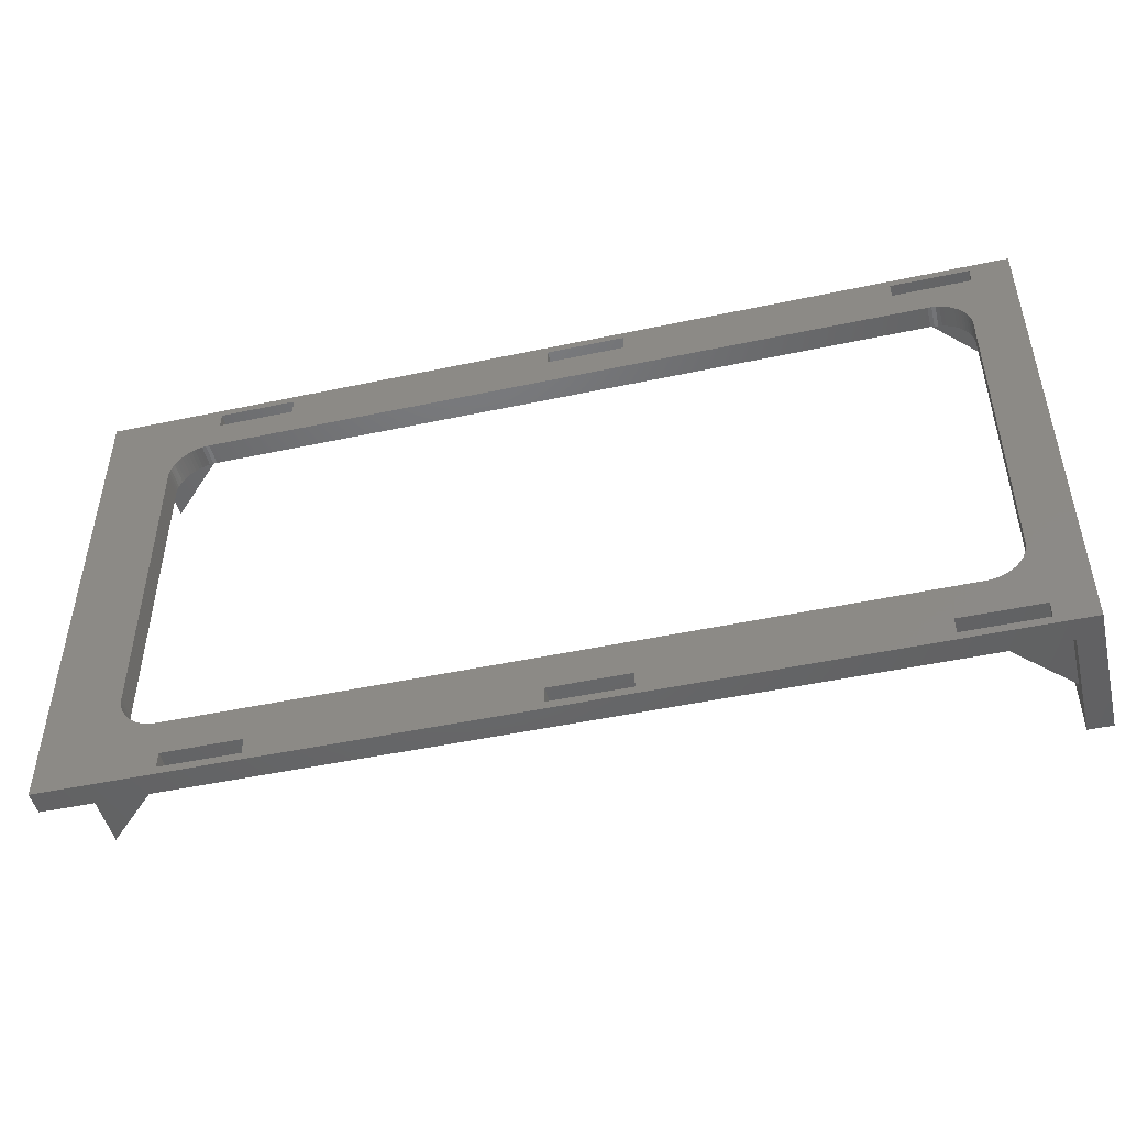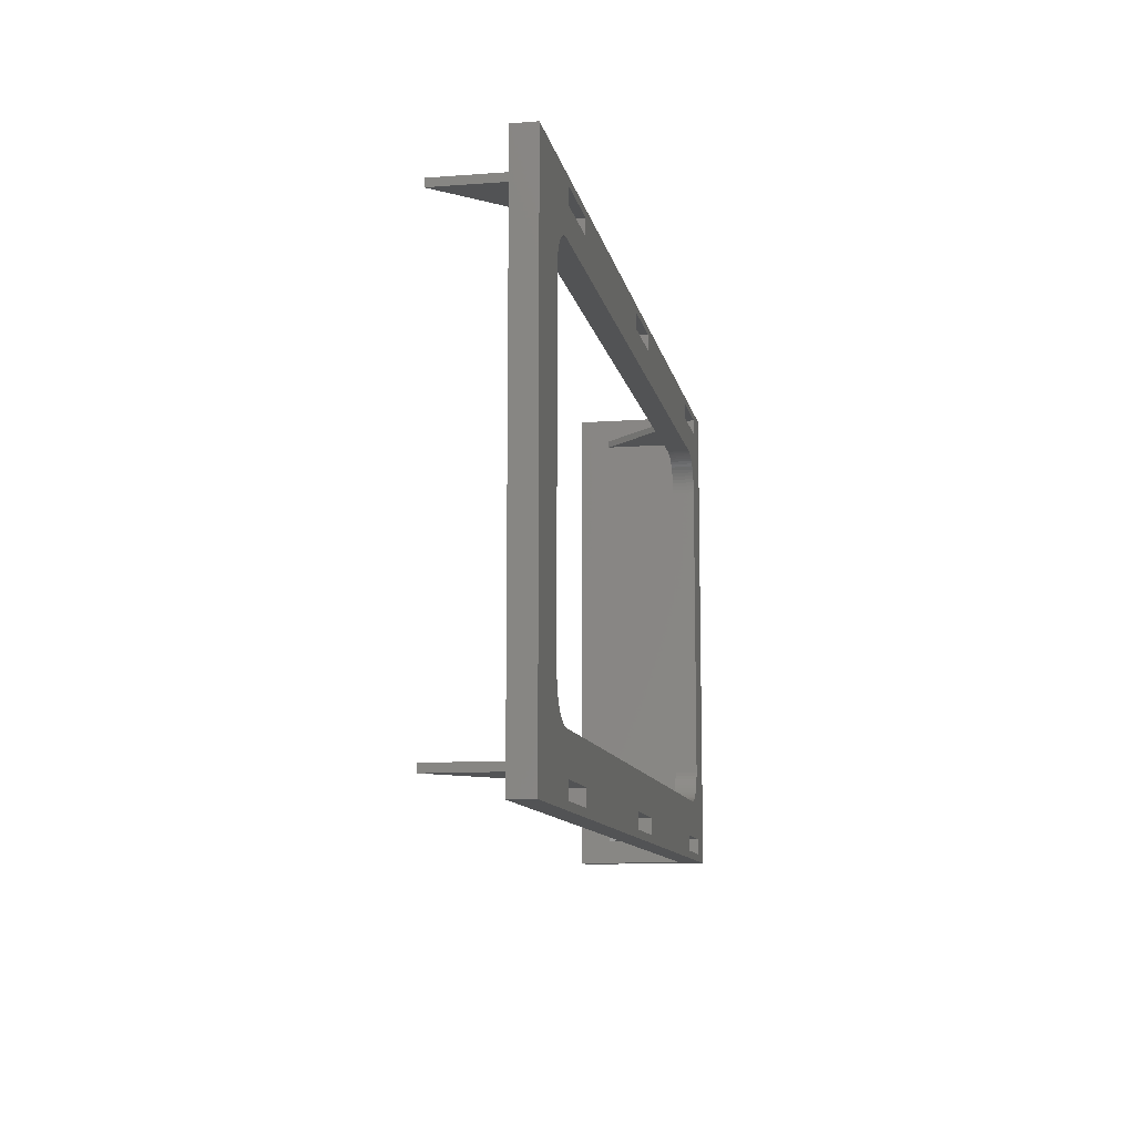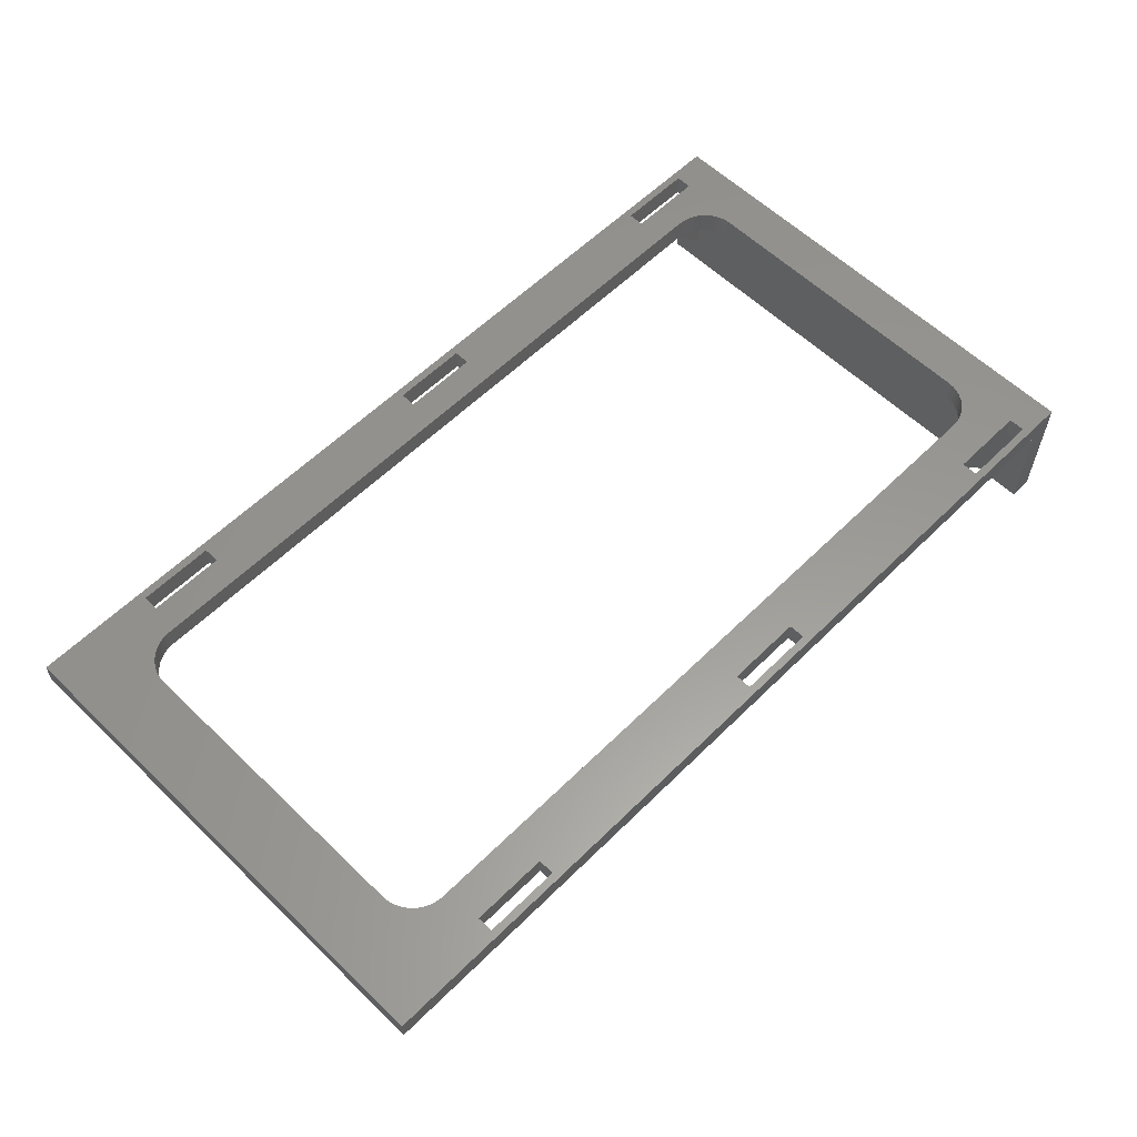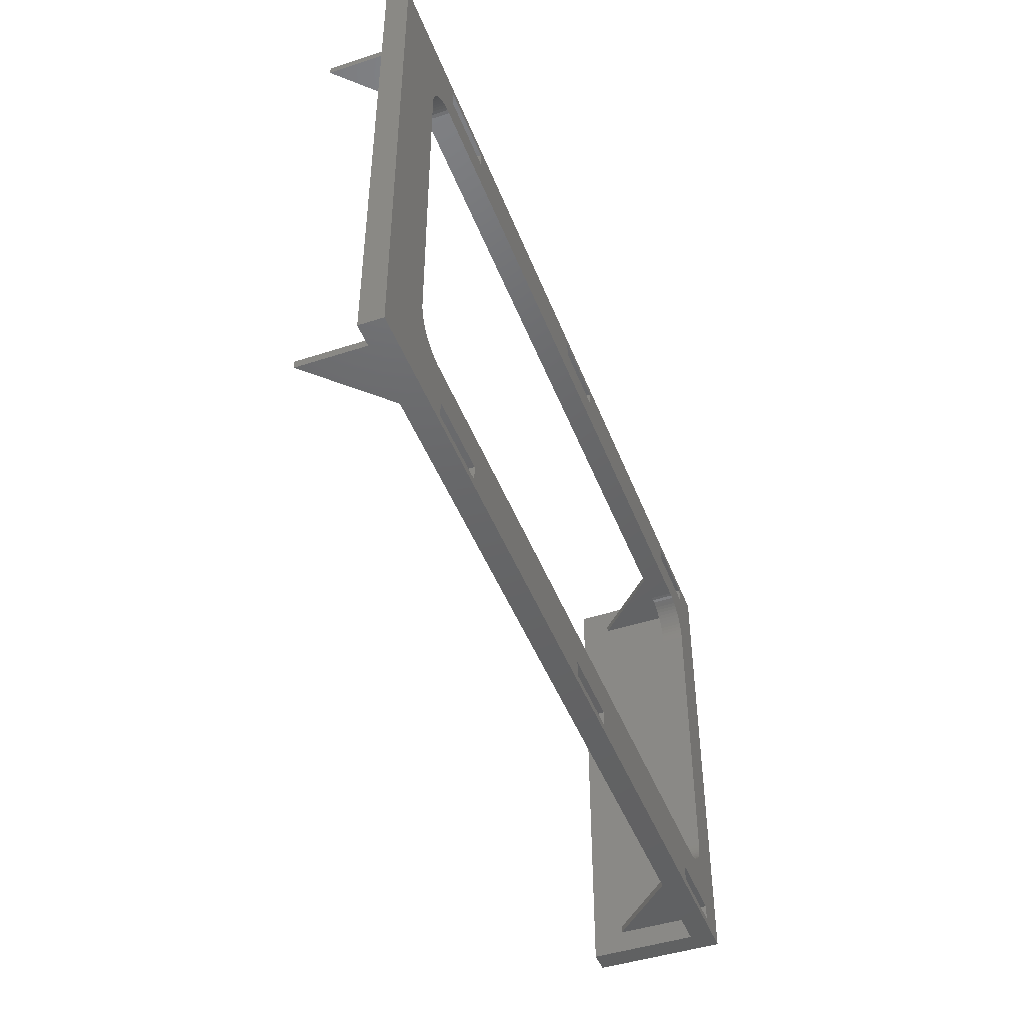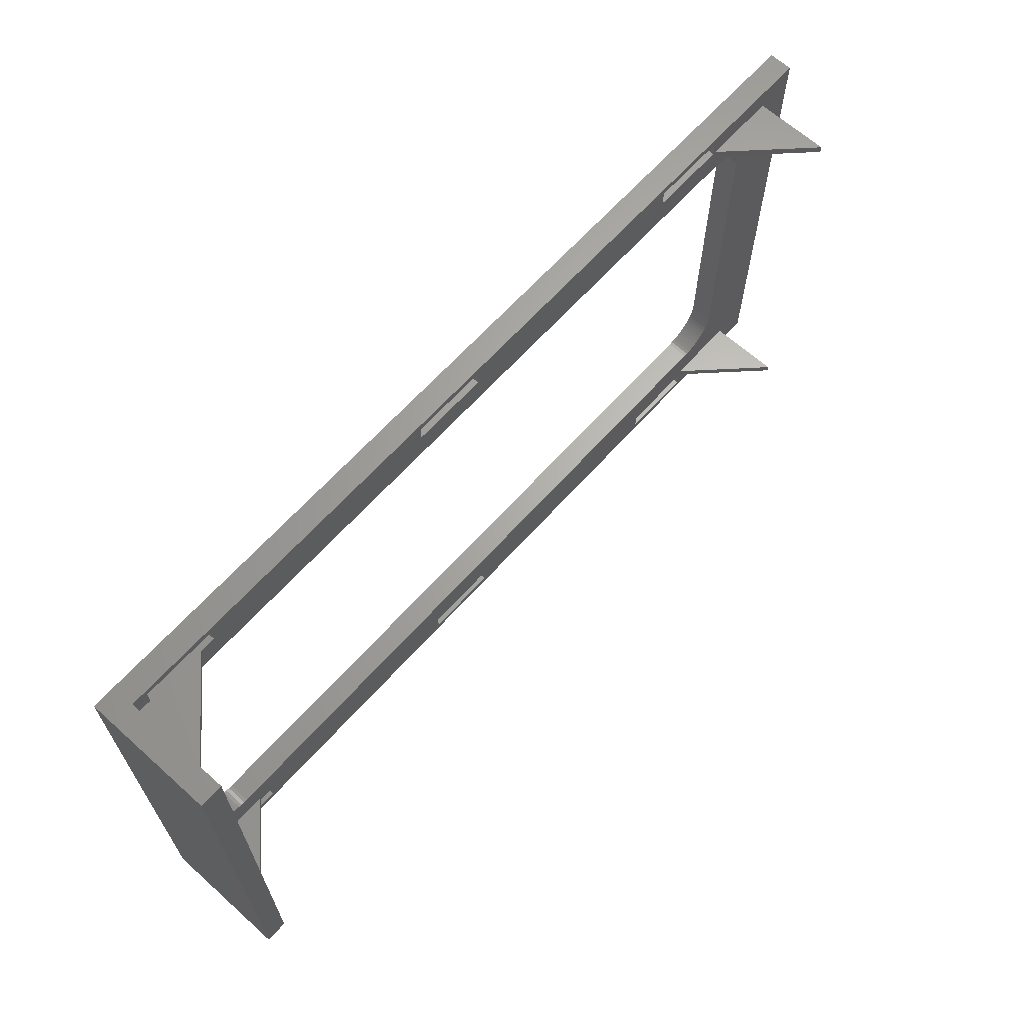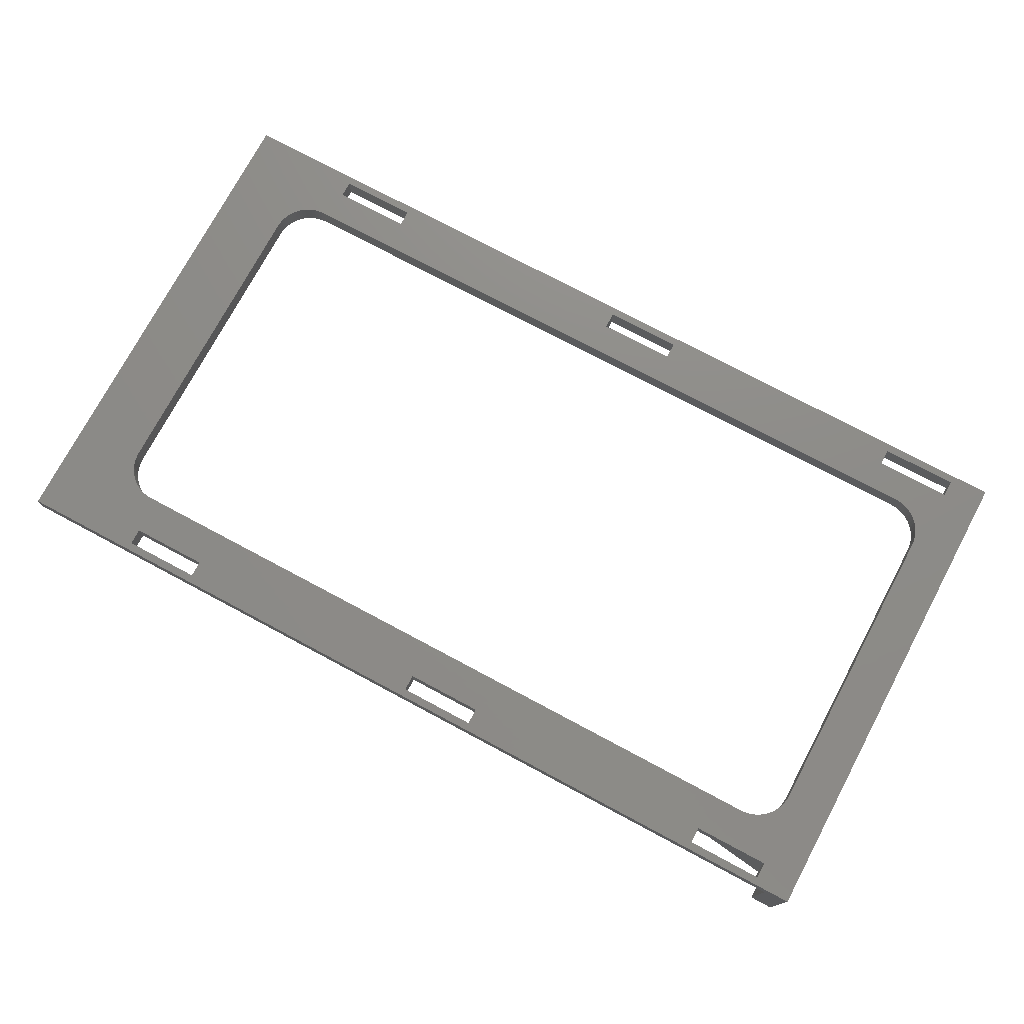
<metadata>
{"format":"stl","ext":"stl","renderer":"f3d","projection":"perspective","resolution":1024,"background":"white","views":[{"elev":-47.9,"azim":13.5,"up":"+Y"},{"elev":-10.5,"azim":-79.3,"up":"+Y"},{"elev":59.1,"azim":-45.3,"up":"+Z"},{"elev":-46.0,"azim":-69.5,"up":"+Y"},{"elev":65.3,"azim":132.0,"up":"+Y"},{"elev":75.1,"azim":28.1,"up":"+Z"}]}
</metadata>
<code>
# stl→obj: 222 verts, 472 faces
v -53 -2 71
v -63 -2 71
v -53 -2 74
v -63 -2 74
v -53 0.1 71
v -53 0.1 74
v -63 0.1 71
v -63 0.1 74
v -8.5 -2 71
v -18.5 -2 71
v -8.5 -2 74
v -18.5 -2 74
v -8.5 0.1 71
v -8.5 0.1 74
v -18.5 0.1 71
v -18.5 0.1 74
v 36 -2 71
v 26 -2 71
v 36 -2 74
v 26 -2 74
v 36 0.1 71
v 36 0.1 74
v 26 0.1 71
v 26 0.1 74
v -63.36 1 71
v -64 5 71
v 30 5 71
v 38 -3 71
v 37.9 0.1 71
v -63.36 -1.776e-14 71
v -73 -1.776e-14 71
v -78 -3 71
v -73 1 71
v -69 10 71
v -68.98 9.51 71
v -65.45 5.215 71
v -64.98 5.096 71
v -64.49 5.024 71
v -63.36 58 71
v -65.45 54.78 71
v -73 58 71
v -65.91 54.62 71
v -66.36 54.41 71
v -63.36 59 71
v -63 58.9 71
v -53 58.9 71
v -64 55 71
v -18.5 58.9 71
v 30 55 71
v -8.5 58.9 71
v 26 58.9 71
v 26 61 71
v -8.5 61 71
v 38 62 71
v -18.5 61 71
v -78 62 71
v -53 61 71
v -63 61 71
v -73 59 71
v -69 50 71
v -68.98 50.49 71
v -68.9 50.98 71
v -68.78 51.45 71
v -68.62 51.91 71
v -68.41 52.36 71
v -68.16 52.78 71
v -67.87 53.17 71
v -67.54 53.54 71
v -67.17 53.87 71
v -66.78 54.16 71
v -64.49 54.98 71
v -64.98 54.9 71
v -68.9 9.025 71
v -68.78 8.549 71
v -68.62 8.087 71
v -68.41 7.643 71
v -68.16 7.222 71
v -67.87 6.828 71
v -67.54 6.464 71
v -67.17 6.135 71
v -66.78 5.843 71
v -66.36 5.59 71
v -65.91 5.381 71
v 28 1 71
v 30.49 5.024 71
v 30.98 5.096 71
v 37.9 1 71
v 31.45 5.215 71
v 31.91 5.381 71
v 32.36 5.59 71
v 32.78 5.843 71
v 33.17 6.135 71
v 33.54 6.464 71
v 33.87 6.828 71
v 34.16 7.222 71
v 34.41 7.643 71
v 34.62 8.087 71
v 34.78 8.549 71
v 34.9 9.025 71
v 34.98 9.51 71
v 35 10 71
v 38 58 71
v 35 50 71
v 34.98 50.49 71
v 34.9 50.98 71
v 34.78 51.45 71
v 34.62 51.91 71
v 34.41 52.36 71
v 34.16 52.78 71
v 33.87 53.17 71
v 33.54 53.54 71
v 33.17 53.87 71
v 32.78 54.16 71
v 32.36 54.41 71
v 31.91 54.62 71
v 31.45 54.78 71
v 30.98 54.9 71
v 28.02 58 71
v 30.49 54.98 71
v 36 58.9 71
v 36 61 71
v 38 58.9 71
v 28.02 58.9 71
v 28 0.1 71
v -53 58.9 74
v -63 58.9 74
v -53 61 74
v -63 61 74
v -8.5 58.9 74
v -18.5 58.9 74
v -8.5 61 74
v -18.5 61 74
v 26 58.9 74
v 26 61 74
v 36 61 74
v 36 58.9 74
v -73 -1.776e-14 61.36
v -73 1 61.36
v -73 58 61.36
v -73 59 61.36
v -64 5 74
v -64.49 5.024 74
v -64.98 5.096 74
v -65.45 5.215 74
v -65.91 5.381 74
v -66.36 5.59 74
v -66.78 5.843 74
v -67.17 6.135 74
v -67.54 6.464 74
v -67.87 6.828 74
v -68.16 7.222 74
v -68.41 7.643 74
v -68.62 8.087 74
v -68.78 8.549 74
v -68.9 9.025 74
v -68.98 9.51 74
v -69 10 74
v -69 50 74
v -64 55 74
v -64.49 54.98 74
v -64.98 54.9 74
v -65.45 54.78 74
v -65.91 54.62 74
v -66.36 54.41 74
v -66.78 54.16 74
v -67.17 53.87 74
v -67.54 53.54 74
v -67.87 53.17 74
v -68.16 52.78 74
v -68.41 52.36 74
v -68.62 51.91 74
v -68.78 51.45 74
v -68.9 50.98 74
v -68.98 50.49 74
v 30 55 74
v 30 5 74
v 38 58 61
v 38 58.9 61
v 38 0.1 61
v 38 -3 57
v 38 1 61
v 38 1 70.9
v 38 0.1 70.9
v 38 62 57
v 35 10 74
v 34.98 9.51 74
v 34.9 9.025 74
v 34.78 8.549 74
v 34.62 8.087 74
v 34.41 7.643 74
v 34.16 7.222 74
v 33.87 6.828 74
v 33.54 6.464 74
v 33.17 6.135 74
v 32.78 5.843 74
v 32.36 5.59 74
v 31.91 5.381 74
v 31.45 5.215 74
v 30.98 5.096 74
v 30.49 5.024 74
v 30.49 54.98 74
v 30.98 54.9 74
v 31.45 54.78 74
v 31.91 54.62 74
v 32.36 54.41 74
v 32.78 54.16 74
v 33.17 53.87 74
v 33.54 53.54 74
v 33.87 53.17 74
v 34.16 52.78 74
v 34.41 52.36 74
v 34.62 51.91 74
v 34.78 51.45 74
v 34.9 50.98 74
v 34.98 50.49 74
v 35 50 74
v 41 -3 57
v 41 62 57
v -78 62 74
v 41 62 74
v 41 -3 74
v -78 -3 74
f 1 2 3
f 3 2 4
f 5 1 6
f 6 1 3
f 7 5 8
f 8 5 6
f 2 7 4
f 4 7 8
f 9 10 11
f 11 10 12
f 13 9 14
f 14 9 11
f 15 13 16
f 16 13 14
f 10 15 12
f 12 15 16
f 17 18 19
f 19 18 20
f 21 17 22
f 22 17 19
f 18 23 20
f 20 23 24
f 7 25 5
f 5 25 26
f 5 26 15
f 15 26 27
f 15 27 13
f 13 27 23
f 13 23 9
f 9 23 18
f 9 18 28
f 28 18 17
f 28 17 29
f 29 17 21
f 25 7 30
f 30 7 2
f 30 2 31
f 31 2 32
f 31 32 33
f 33 32 34
f 33 34 35
f 2 1 32
f 32 1 10
f 32 10 28
f 28 10 9
f 10 1 15
f 15 1 5
f 33 36 25
f 25 36 37
f 25 37 38
f 39 40 41
f 41 40 42
f 41 42 43
f 44 45 39
f 39 45 46
f 39 46 47
f 47 46 48
f 47 48 49
f 49 48 50
f 49 50 51
f 51 50 52
f 52 50 53
f 52 53 54
f 54 53 55
f 54 55 56
f 56 55 57
f 56 57 58
f 45 44 58
f 58 44 59
f 58 59 56
f 56 59 41
f 56 41 60
f 60 41 61
f 61 41 62
f 62 41 63
f 63 41 64
f 64 41 65
f 65 41 66
f 66 41 67
f 67 41 68
f 68 41 69
f 69 41 70
f 70 41 43
f 47 71 39
f 39 71 72
f 39 72 40
f 60 34 56
f 56 34 32
f 35 73 33
f 33 73 74
f 33 74 75
f 75 76 33
f 33 76 77
f 33 77 78
f 78 79 33
f 33 79 80
f 33 80 81
f 81 82 33
f 33 82 83
f 33 83 36
f 38 26 25
f 23 27 84
f 84 27 85
f 84 85 86
f 84 86 87
f 87 86 88
f 87 88 89
f 89 90 87
f 87 90 91
f 87 91 92
f 92 93 87
f 87 93 94
f 87 94 95
f 95 96 87
f 87 96 97
f 87 97 98
f 98 99 87
f 87 99 100
f 87 100 101
f 87 101 102
f 102 101 103
f 102 103 104
f 104 105 102
f 102 105 106
f 102 106 107
f 107 108 102
f 102 108 109
f 102 109 110
f 110 111 102
f 102 111 112
f 102 112 113
f 113 114 102
f 102 114 115
f 102 115 116
f 116 117 102
f 102 117 118
f 118 117 119
f 118 119 49
f 120 121 122
f 122 121 54
f 54 121 52
f 123 118 51
f 51 118 49
f 102 28 87
f 87 28 29
f 124 23 84
f 57 55 46
f 46 55 48
f 46 45 125
f 125 45 126
f 57 46 127
f 127 46 125
f 58 57 128
f 128 57 127
f 45 58 126
f 126 58 128
f 50 48 129
f 129 48 130
f 53 50 131
f 131 50 129
f 55 53 132
f 132 53 131
f 48 55 130
f 130 55 132
f 51 52 133
f 133 52 134
f 52 121 134
f 134 121 135
f 121 120 135
f 135 120 136
f 137 31 138
f 138 31 33
f 139 41 140
f 140 41 59
f 31 137 30
f 138 25 137
f 137 25 30
f 41 139 39
f 140 44 139
f 139 44 39
f 141 26 142
f 142 26 38
f 142 38 37
f 142 37 143
f 143 37 36
f 143 36 144
f 144 36 83
f 144 83 145
f 145 83 82
f 145 82 146
f 146 82 81
f 146 81 147
f 147 81 80
f 147 80 148
f 148 80 79
f 148 79 149
f 149 79 78
f 149 78 150
f 150 78 77
f 150 77 151
f 151 77 76
f 151 76 152
f 152 76 75
f 152 75 153
f 153 75 74
f 153 74 154
f 154 74 73
f 154 73 155
f 155 73 35
f 155 35 156
f 156 35 157
f 157 35 34
f 34 60 157
f 157 60 158
f 47 159 71
f 71 159 160
f 71 160 161
f 71 161 72
f 72 161 162
f 72 162 40
f 40 162 163
f 40 163 42
f 42 163 164
f 42 164 43
f 43 164 165
f 43 165 70
f 70 165 166
f 70 166 69
f 69 166 167
f 69 167 68
f 68 167 168
f 68 168 67
f 67 168 169
f 67 169 66
f 66 169 170
f 66 170 65
f 65 170 171
f 65 171 64
f 64 171 172
f 64 172 63
f 63 172 173
f 63 173 62
f 62 173 174
f 62 174 61
f 61 174 60
f 60 174 158
f 47 49 159
f 159 49 175
f 141 176 26
f 26 176 27
f 177 118 178
f 178 118 123
f 28 179 180
f 180 179 181
f 180 181 177
f 177 181 182
f 177 182 102
f 102 182 28
f 28 182 183
f 28 183 179
f 180 177 184
f 184 177 178
f 184 178 54
f 54 178 122
f 179 124 181
f 181 124 84
f 140 59 44
f 138 33 25
f 185 101 186
f 186 101 100
f 186 100 99
f 186 99 187
f 187 99 98
f 187 98 188
f 188 98 97
f 188 97 189
f 189 97 96
f 189 96 190
f 190 96 95
f 190 95 191
f 191 95 94
f 191 94 192
f 192 94 93
f 192 93 193
f 193 93 92
f 193 92 194
f 194 92 91
f 194 91 195
f 195 91 90
f 195 90 196
f 196 90 89
f 196 89 197
f 197 89 88
f 197 88 198
f 198 88 86
f 198 86 199
f 199 86 85
f 199 85 200
f 200 85 176
f 176 85 27
f 175 49 201
f 201 49 119
f 201 119 117
f 201 117 202
f 202 117 116
f 202 116 203
f 203 116 115
f 203 115 204
f 204 115 114
f 204 114 205
f 205 114 113
f 205 113 206
f 206 113 112
f 206 112 207
f 207 112 111
f 207 111 208
f 208 111 110
f 208 110 209
f 209 110 109
f 209 109 210
f 210 109 108
f 210 108 211
f 211 108 107
f 211 107 212
f 212 107 106
f 212 106 213
f 213 106 105
f 213 105 214
f 214 105 104
f 214 104 215
f 215 104 216
f 216 104 103
f 185 216 101
f 101 216 103
f 217 180 218
f 218 180 184
f 122 178 120
f 120 178 123
f 120 123 136
f 136 123 133
f 133 123 51
f 177 102 118
f 56 219 54
f 54 219 220
f 54 220 218
f 218 184 54
f 181 84 182
f 182 84 87
f 29 183 87
f 87 183 182
f 179 21 124
f 124 21 22
f 124 22 24
f 179 183 21
f 21 183 29
f 24 23 124
f 218 220 217
f 217 220 221
f 6 141 8
f 8 141 142
f 8 142 143
f 3 12 6
f 6 12 16
f 6 16 141
f 141 16 176
f 176 16 14
f 176 14 24
f 24 14 20
f 20 14 11
f 20 11 221
f 221 11 12
f 221 12 222
f 222 12 3
f 222 3 4
f 4 8 222
f 222 8 145
f 222 145 146
f 176 24 200
f 200 24 22
f 200 22 199
f 199 22 198
f 198 22 197
f 197 22 196
f 196 22 195
f 195 22 194
f 194 22 193
f 193 22 192
f 192 22 191
f 191 22 190
f 190 22 221
f 190 221 189
f 189 221 188
f 188 221 187
f 187 221 186
f 186 221 185
f 185 221 220
f 185 220 216
f 216 220 215
f 215 220 214
f 214 220 213
f 213 220 212
f 212 220 211
f 211 220 136
f 211 136 210
f 210 136 209
f 209 136 208
f 208 136 207
f 207 136 206
f 206 136 205
f 205 136 204
f 204 136 203
f 203 136 202
f 202 136 201
f 201 136 133
f 201 133 175
f 175 133 129
f 175 129 130
f 22 19 221
f 221 19 20
f 126 128 219
f 219 128 127
f 219 127 132
f 132 127 130
f 130 127 125
f 130 125 159
f 159 125 126
f 159 126 160
f 160 126 161
f 161 126 162
f 162 126 163
f 163 126 219
f 163 219 164
f 164 219 165
f 165 219 166
f 166 219 167
f 167 219 168
f 168 219 169
f 169 219 170
f 170 219 171
f 171 219 172
f 172 219 173
f 173 219 174
f 174 219 158
f 158 219 157
f 157 219 222
f 157 222 156
f 156 222 155
f 155 222 154
f 154 222 153
f 153 222 152
f 152 222 151
f 151 222 150
f 150 222 149
f 149 222 148
f 148 222 147
f 147 222 146
f 219 132 220
f 220 132 131
f 220 131 134
f 134 131 133
f 133 131 129
f 134 135 220
f 220 135 136
f 159 175 130
f 143 144 8
f 8 144 145
f 32 222 56
f 56 222 219
f 180 217 28
f 28 217 221
f 28 221 222
f 222 32 28

</code>
